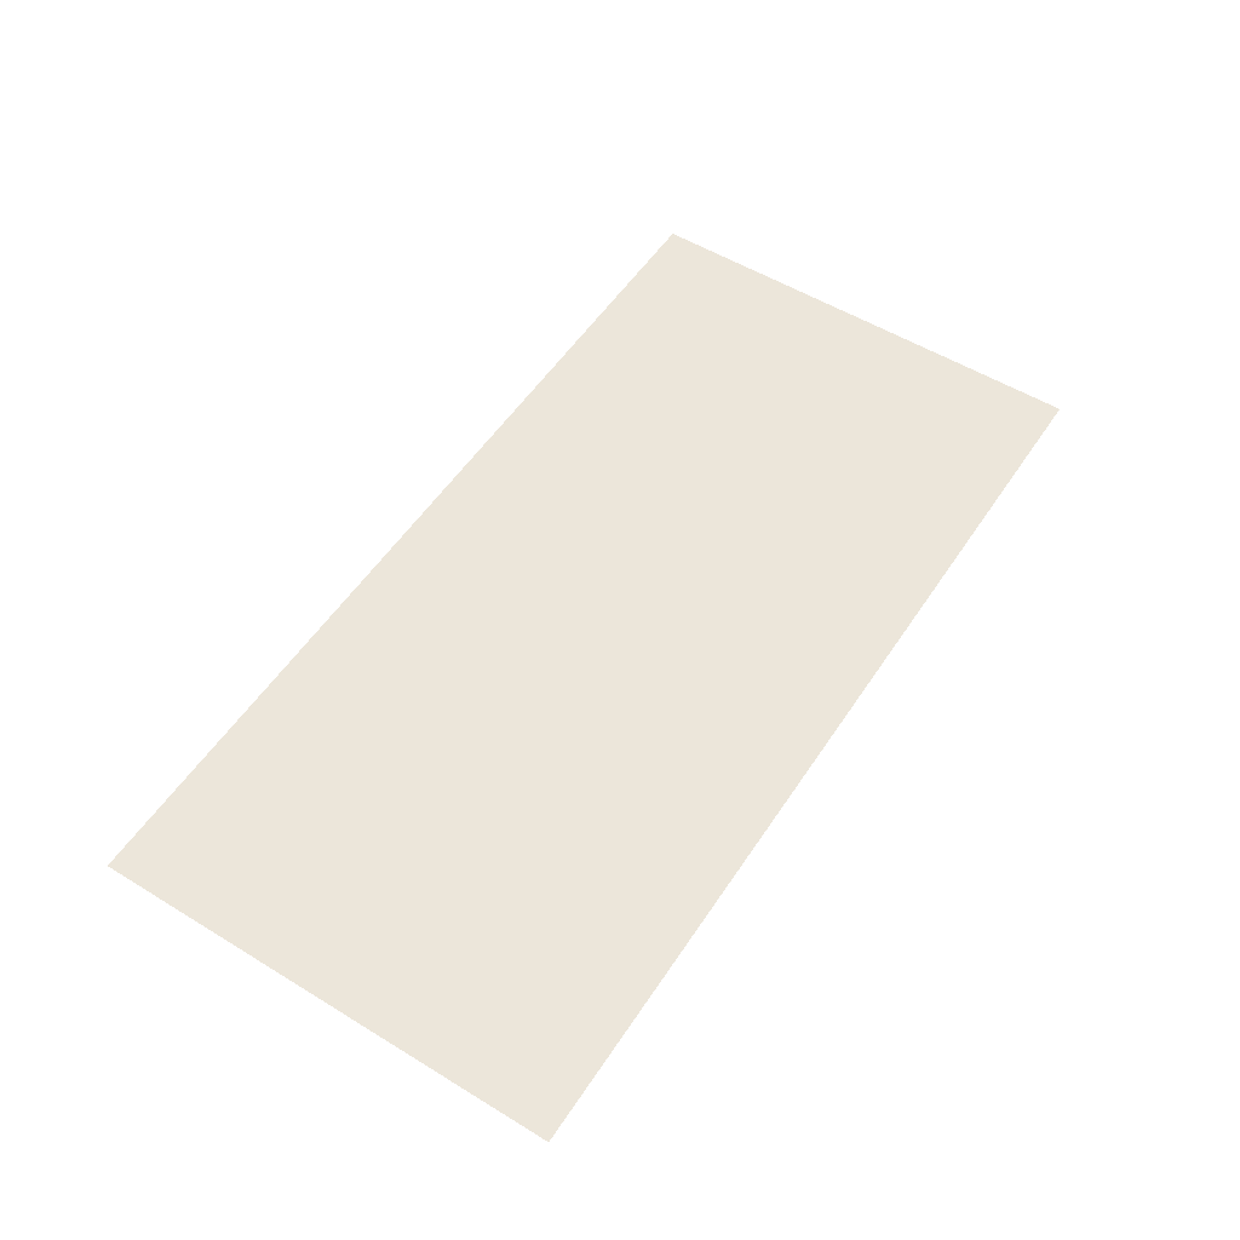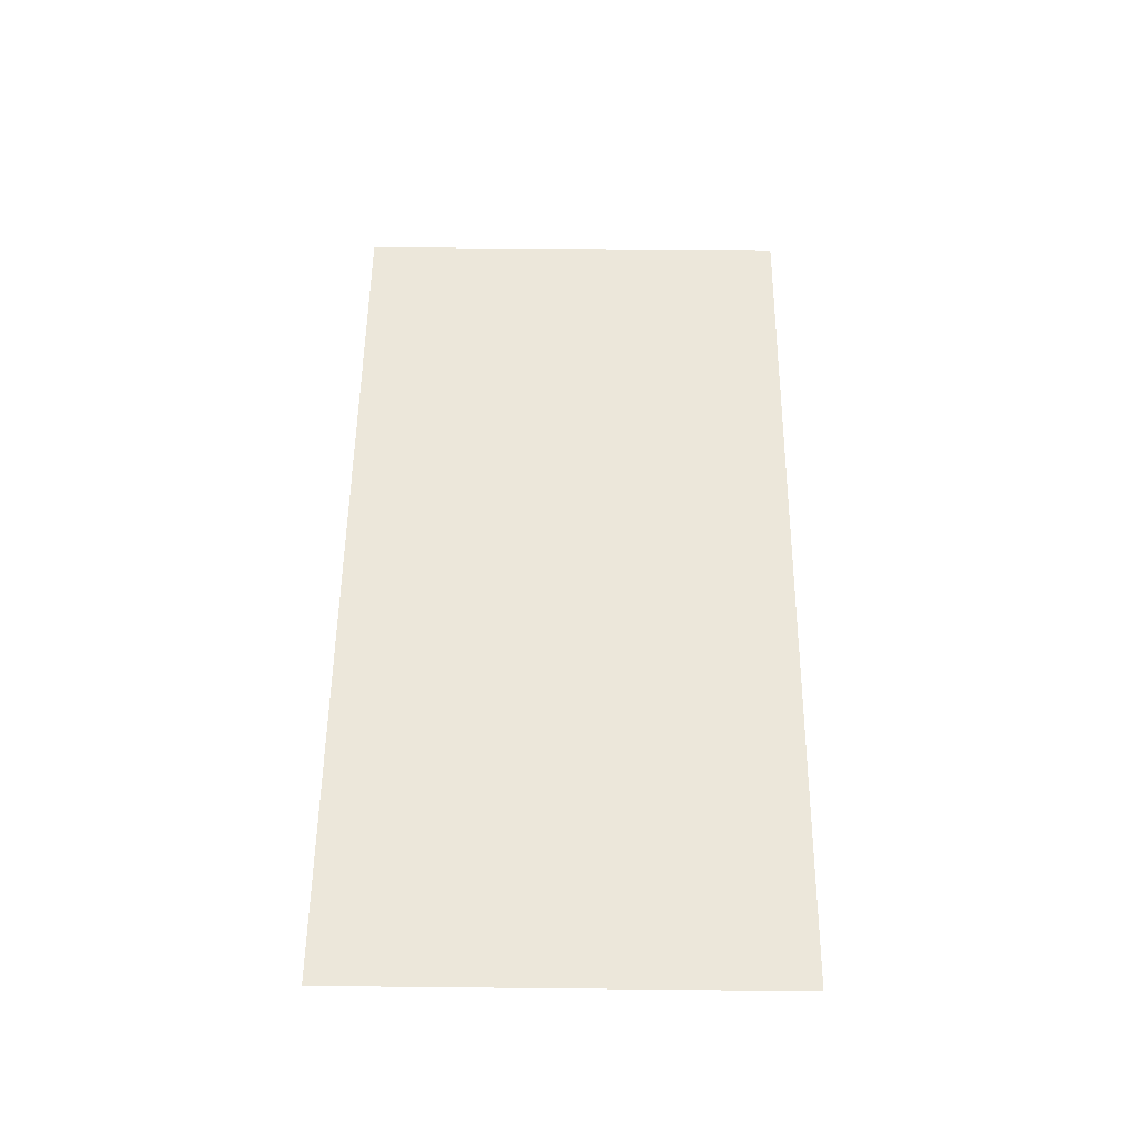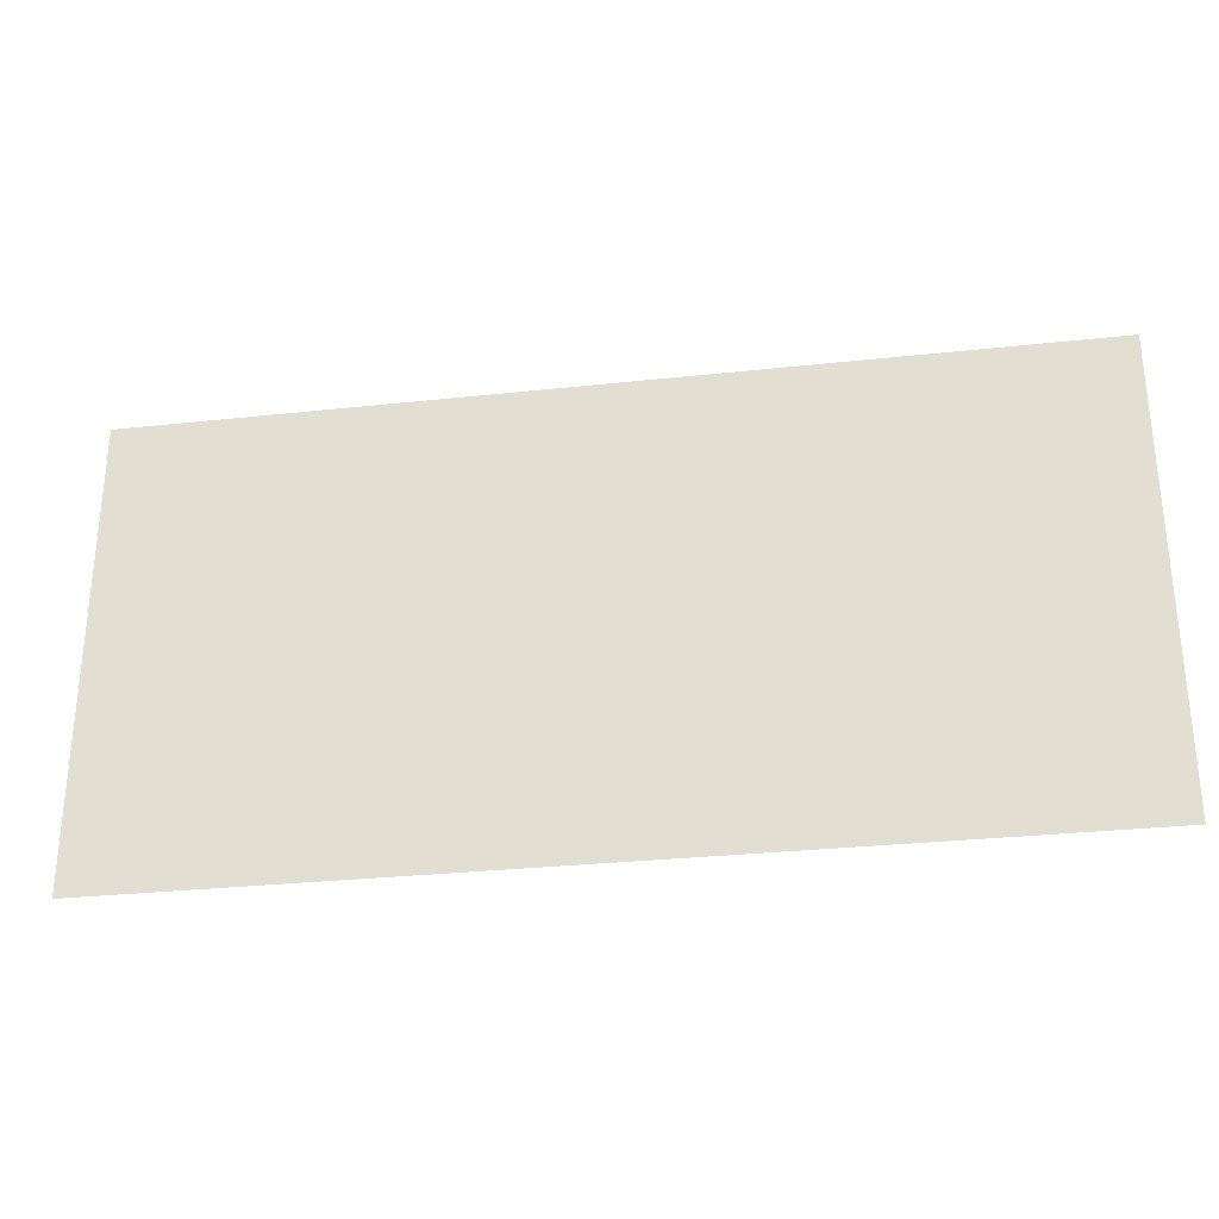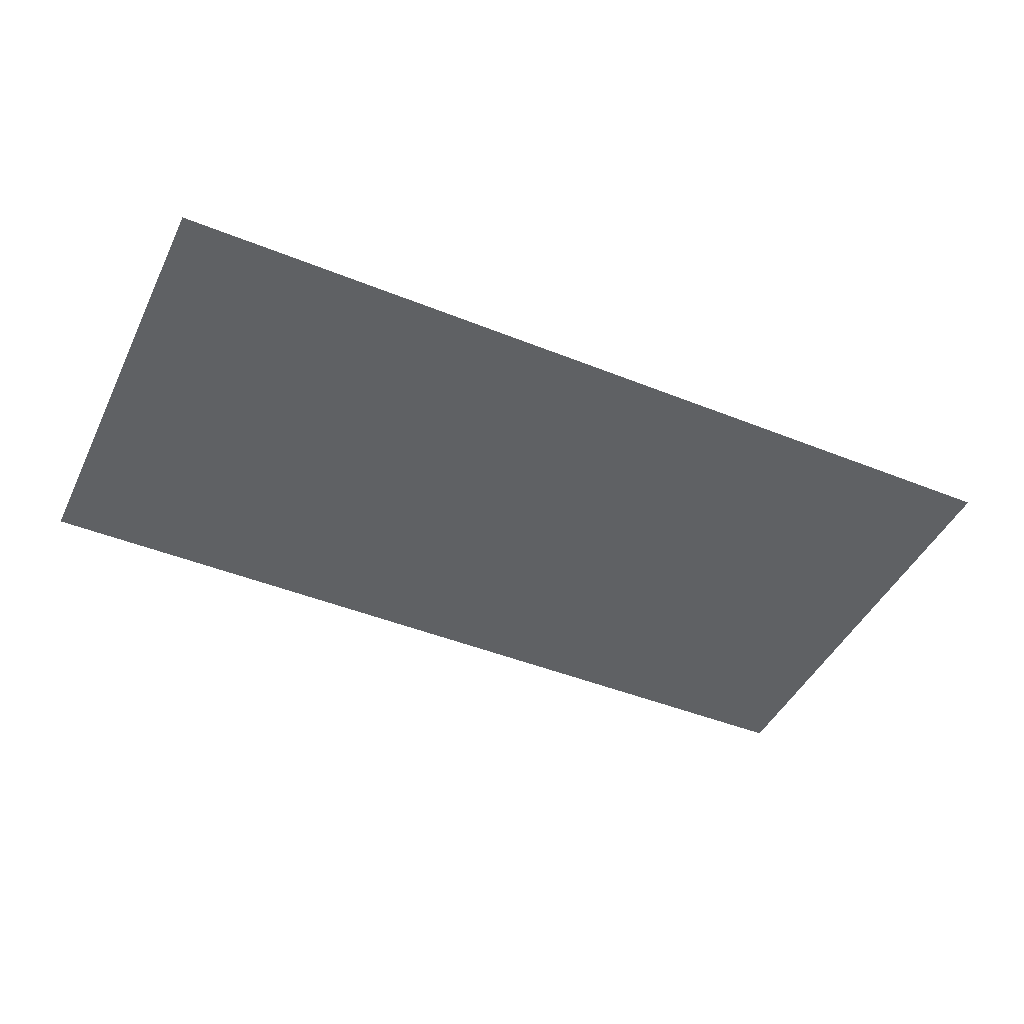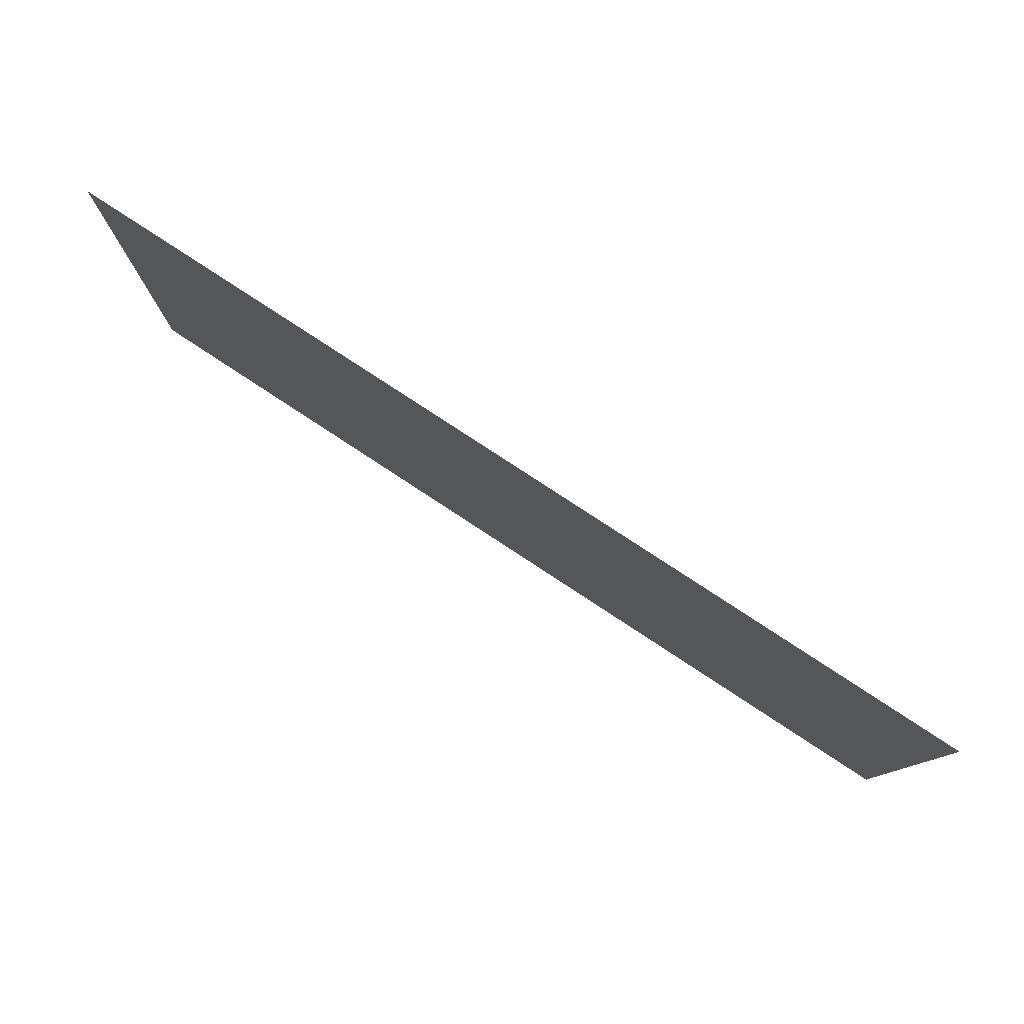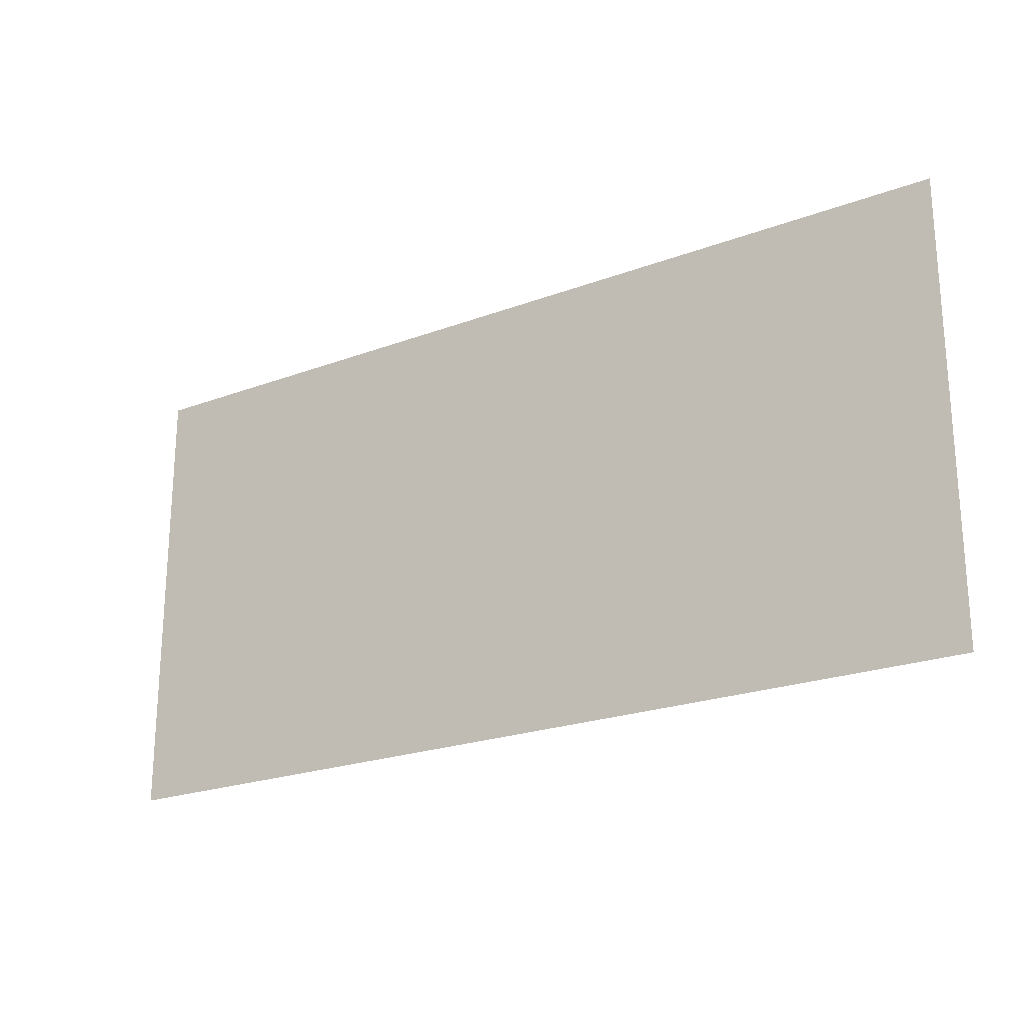
<metadata>
{"format":"obj","ext":"obj","renderer":"f3d","projection":"perspective","resolution":1024,"background":"white","views":[{"elev":54.4,"azim":122.9,"up":"+Y"},{"elev":53.7,"azim":90.6,"up":"+Y"},{"elev":-29.7,"azim":9.1,"up":"+Z"},{"elev":-45.4,"azim":155.1,"up":"+Y"},{"elev":79.4,"azim":33.3,"up":"+Z"},{"elev":-22.4,"azim":33.0,"up":"+Z"}]}
</metadata>
<code>
v 7.5 0 -3.75
v 7.5 0 3.75
v -7.5 0 3.75
v -7.5 0 -3.75
g tunnel_sign_blue tunnel_sign g1
f 1 2 3 4

</code>
